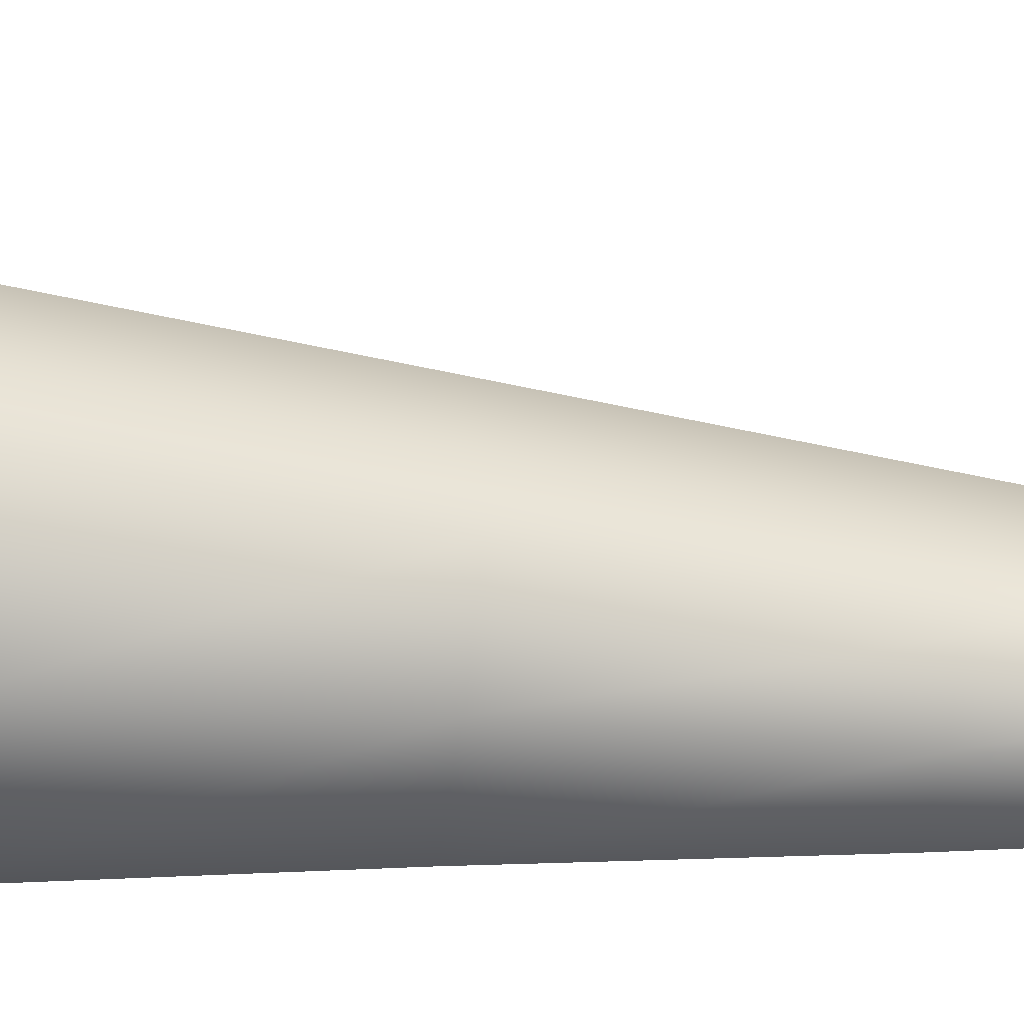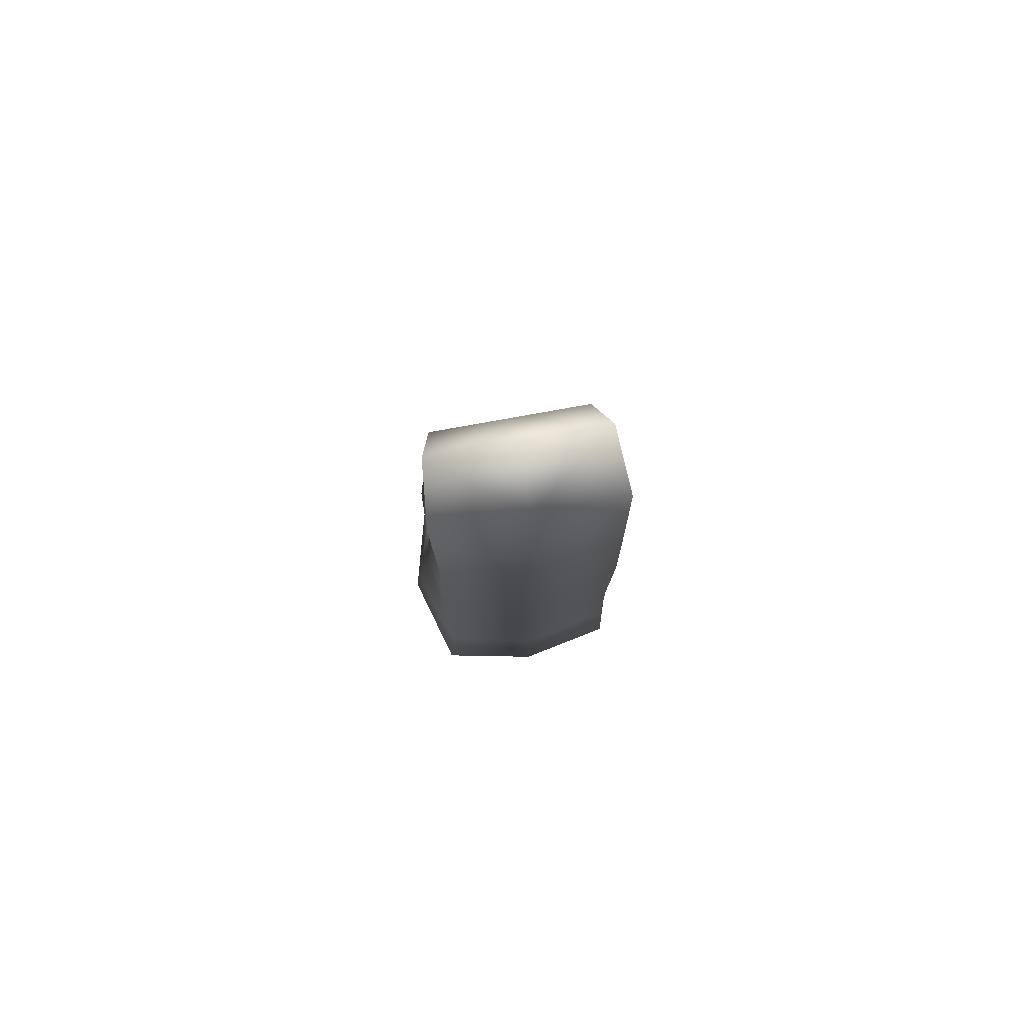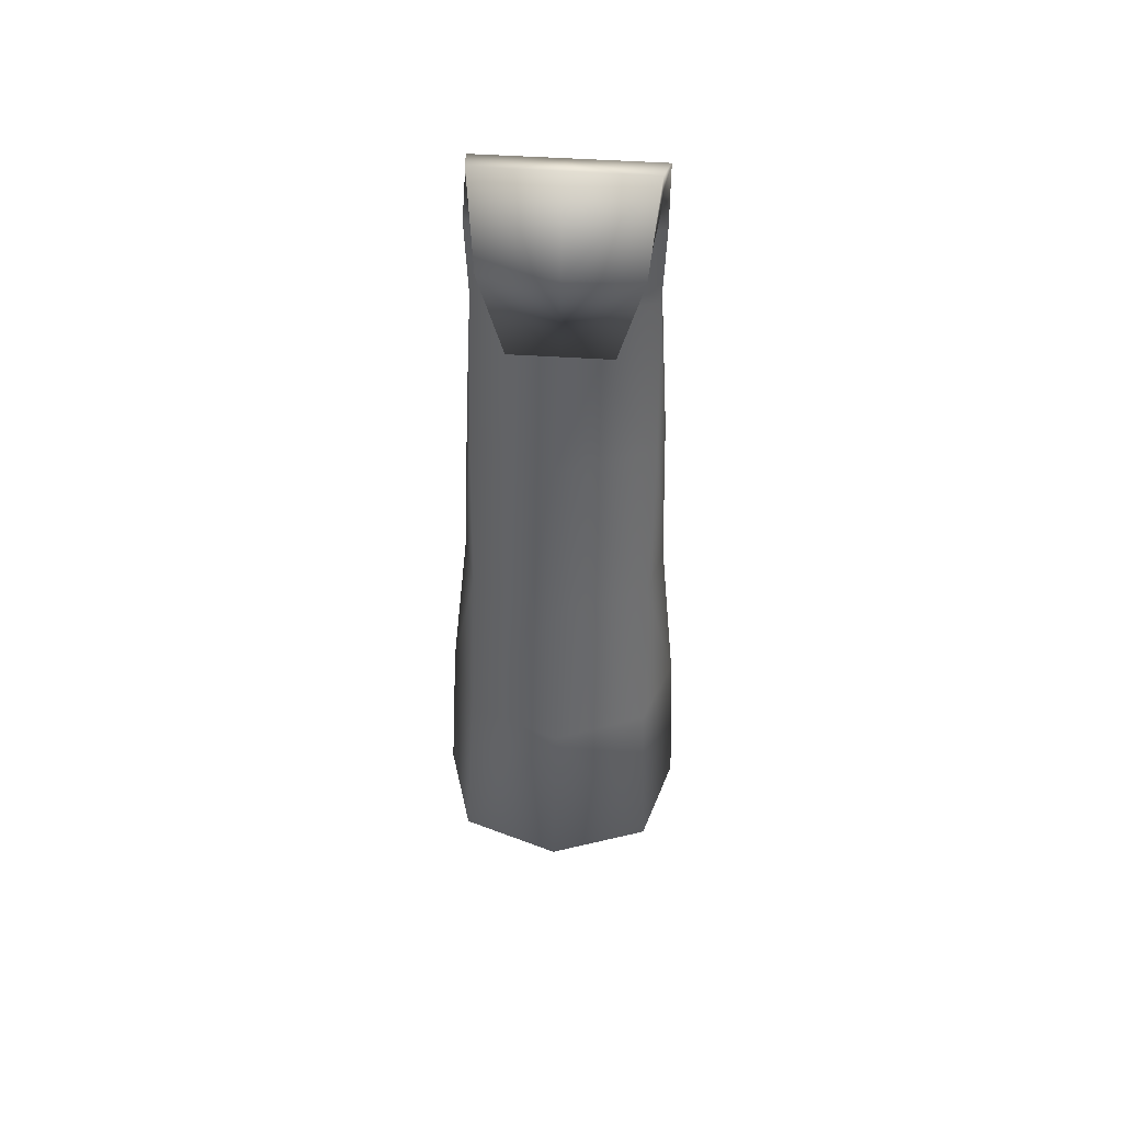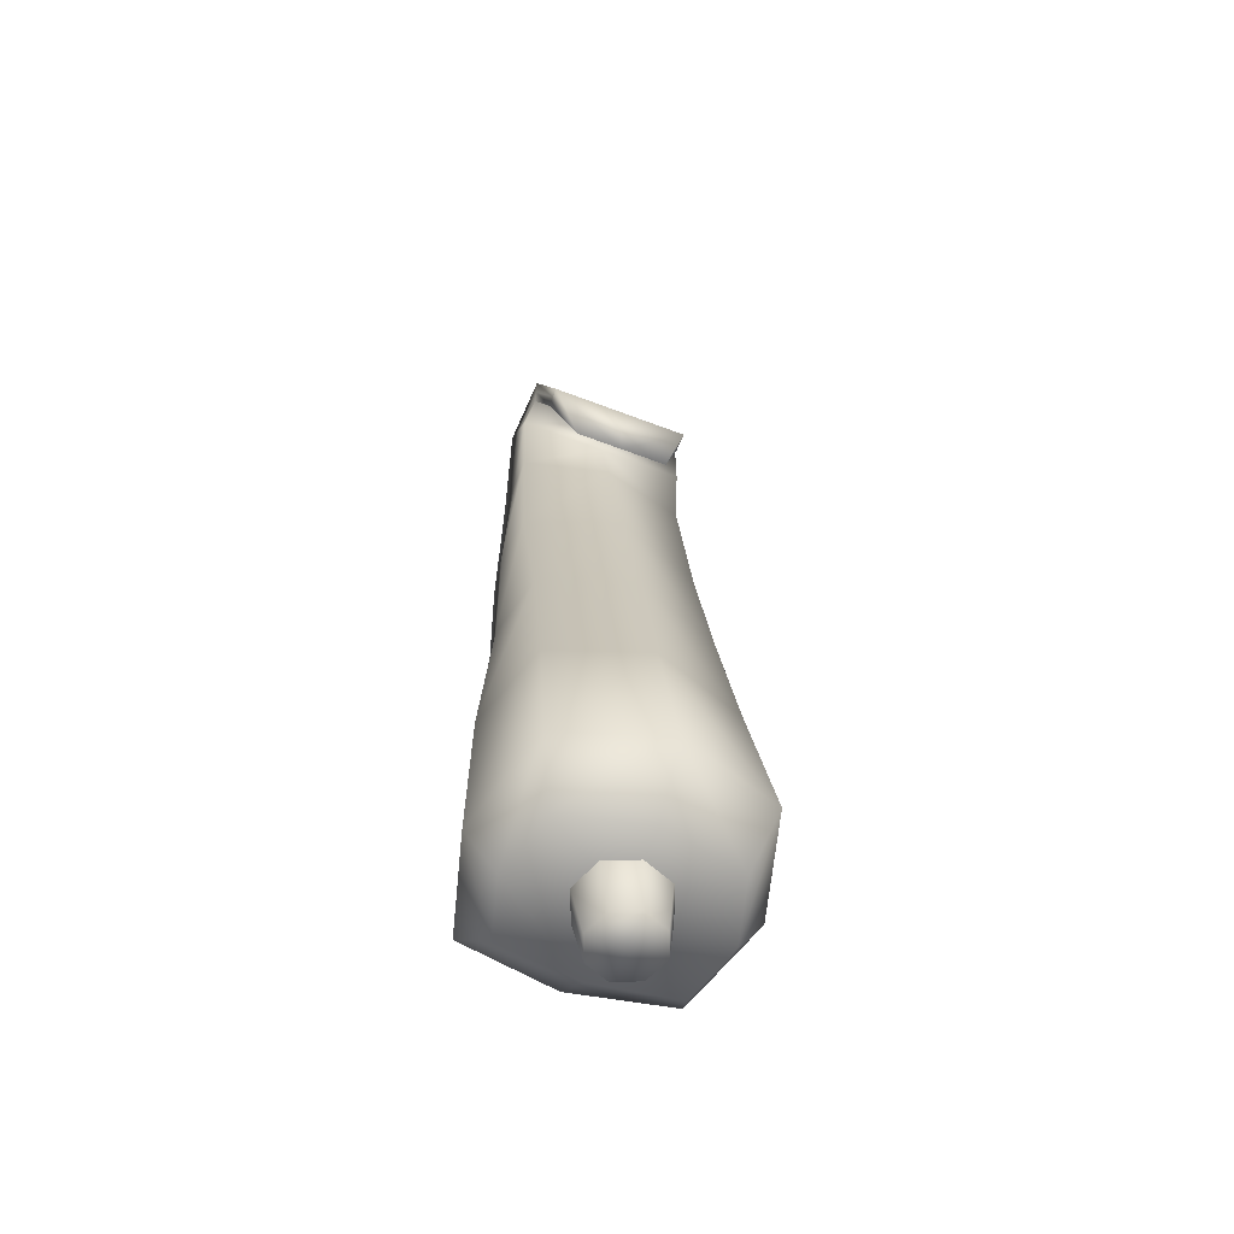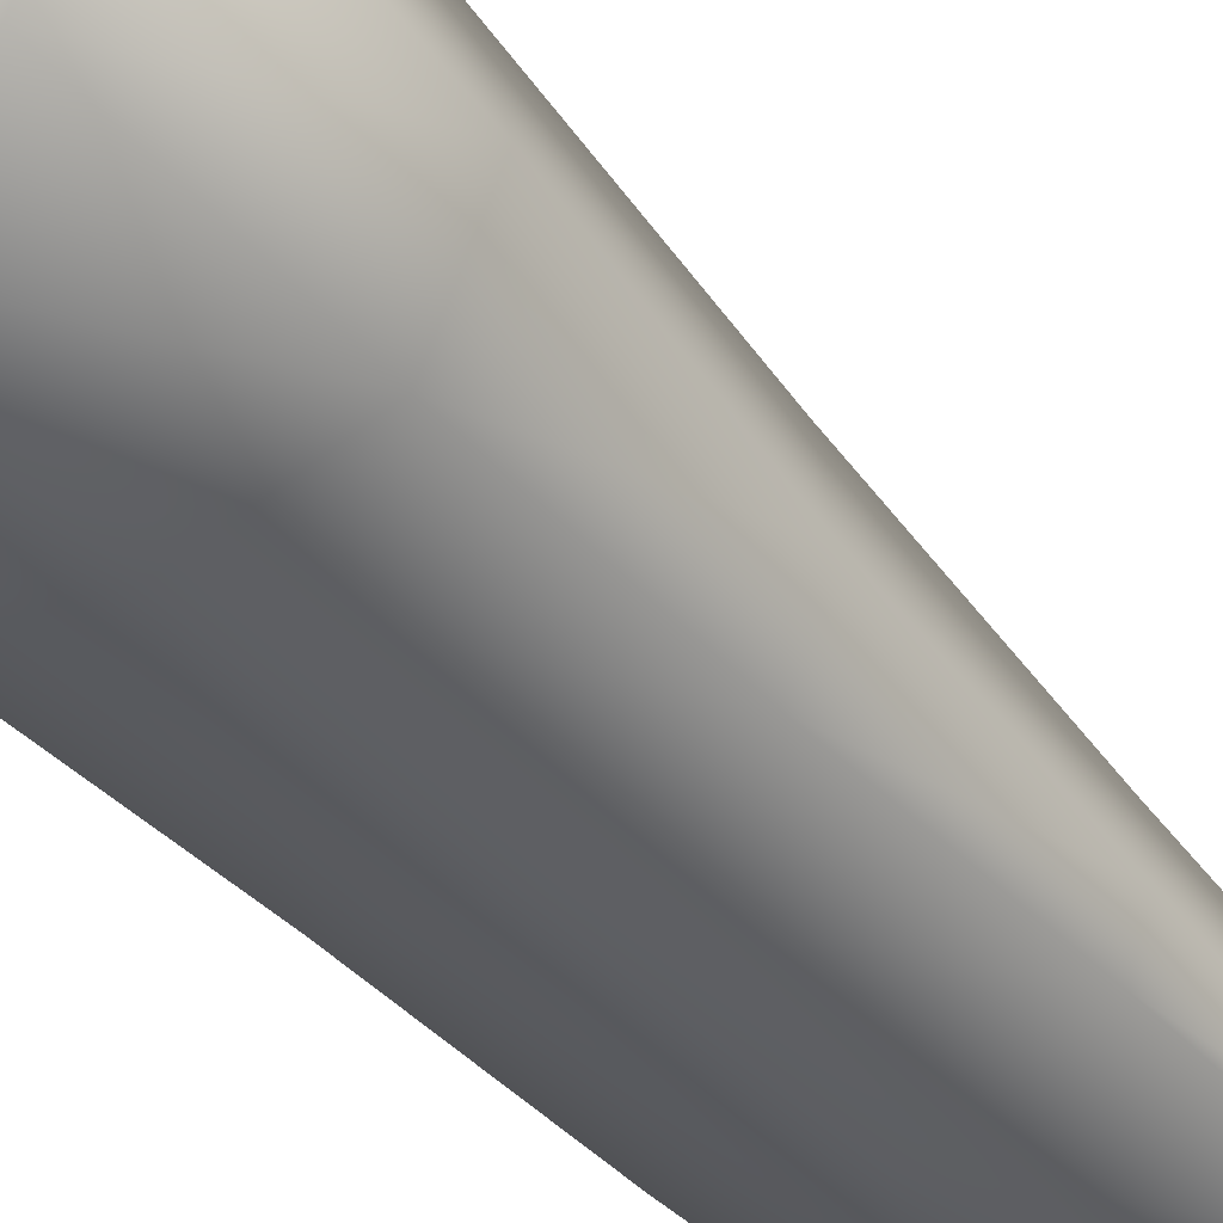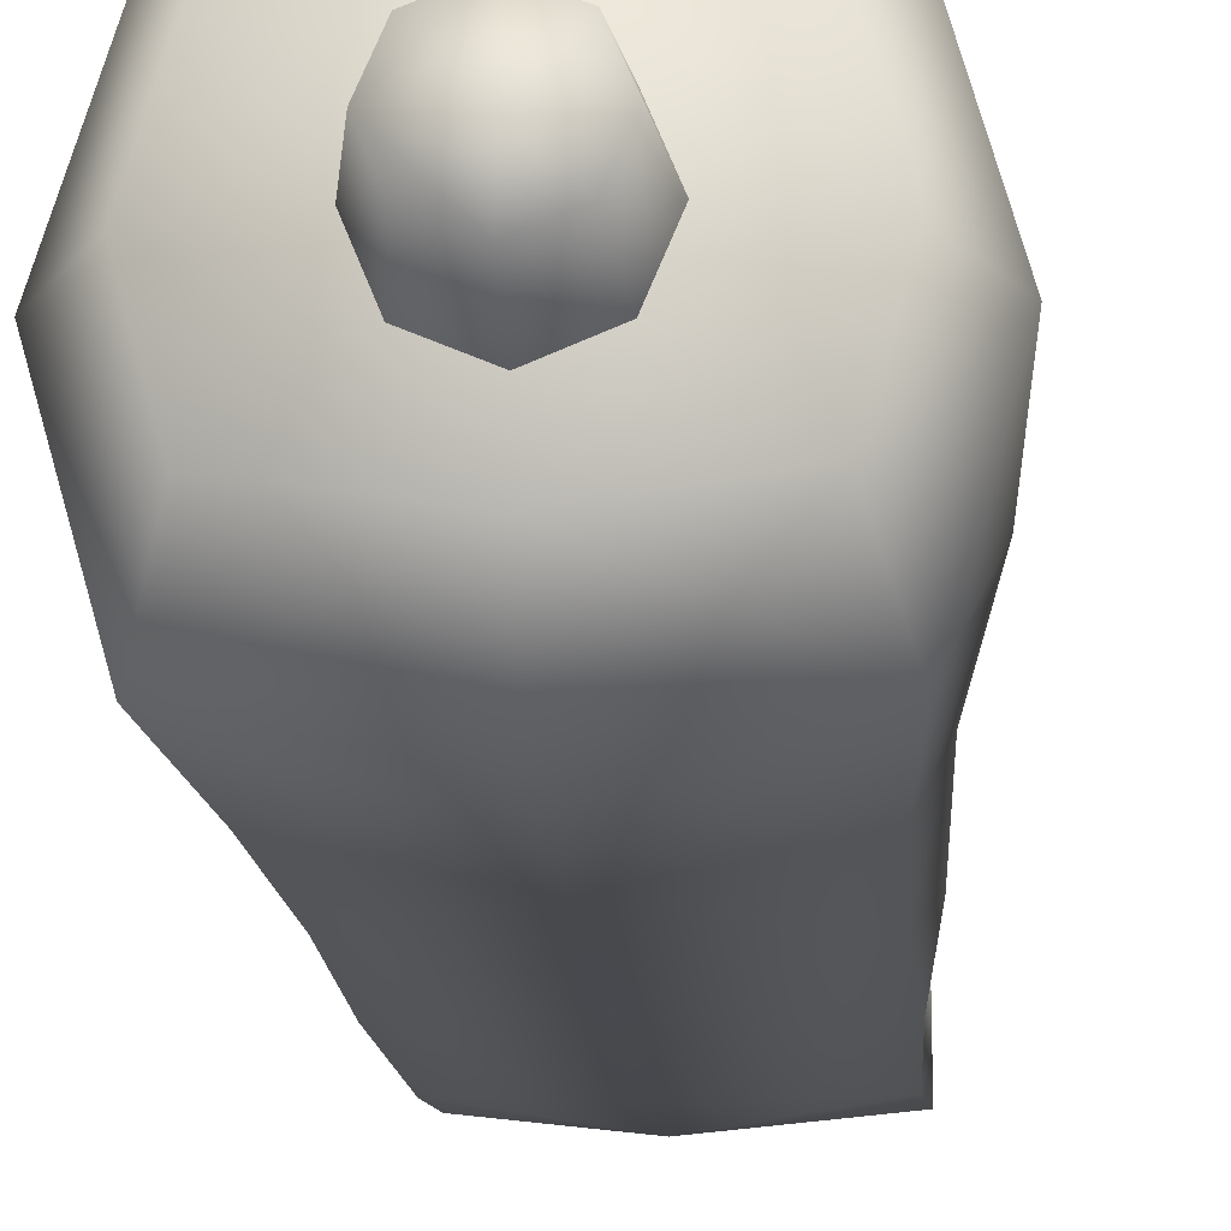
<metadata>
{"format":"obj","ext":"obj","renderer":"f3d","projection":"perspective","resolution":1024,"background":"white","views":[{"elev":17.4,"azim":-95.2,"up":"+Y"},{"elev":79.1,"azim":-10.2,"up":"+Z"},{"elev":50.9,"azim":-176.0,"up":"+Z"},{"elev":-57.3,"azim":158.1,"up":"+Z"},{"elev":-38.8,"azim":-142.7,"up":"+Y"},{"elev":-12.2,"azim":-176.6,"up":"+Y"}]}
</metadata>
<code>
o toothpaste
v 0.04555 0.03837 0.3651
v 0.07633 -0.004817 0.489
v 0.09041 -0.06749 -0.2636
v 0.09041 0.1148 -0.2395
v 0.07633 -0.002387 0.5245
v 0.07973 -0.06749 0.3705
v 0.08292 -0.06749 0.212
v 0.08098 -0.06749 0.05346
v 0.08367 -0.06749 -0.1051
v 0.08367 0.07933 -0.08501
v 0.08098 0.04389 0.0695
v 0.08292 0.006811 0.224
v 0.07973 -0.01671 0.3785
v -0 -0.08548 -0.2636
v -0 0.1451 -0.2395
v -0 0.1097 -0.08501
v -0 0.07425 0.0695
v -0 0.03882 0.224
v -0 0.003382 0.3785
v -0 -0.08548 -0.1051
v -0 -0.08978 0.05346
v -0 -0.09226 0.212
v -0 -0.08055 0.3705
v -0 0.03837 0.3651
v 0.08221 -0.01602 0.4576
v 0.08221 -0.05537 0.4938
v -0 -0.05537 0.4938
v -0 -0.01602 0.4576
v 0.06792 0.01675 0.4468
v 0.06792 0.03562 0.4474
v -0 0.01675 0.4468
v -0 -0.004817 0.489
v -0 -0.002387 0.5245
v -0 0.03562 0.4474
v 0.1163 0.02364 -0.2554
v 0.1096 0.005921 -0.09889
v 0.09423 -0.0118 0.06148
v 0.08931 -0.03034 0.218
v 0.07973 -0.0421 0.3745
v 0.07633 -0.003602 0.5068
v 0.08221 -0.03569 0.4757
v 0.06792 0.02619 0.4471
v -0 0.1046 -0.2903
v 0.07419 0.08619 -0.2903
v 0.08993 0.03092 -0.2999
v 0.07419 -0.02436 -0.3049
v -0 -0.03527 -0.3049
v -0 0.04013 -0.2976
v -0.04555 0.03837 0.3651
v -0.07633 -0.004817 0.489
v -0.09041 -0.06749 -0.2636
v -0.09041 0.1148 -0.2395
v -0.07633 -0.002387 0.5245
v -0.07973 -0.06749 0.3705
v -0.08292 -0.06749 0.212
v -0.08098 -0.06749 0.05346
v -0.08367 -0.06749 -0.1051
v -0.08367 0.07933 -0.08501
v -0.08098 0.04389 0.0695
v -0.08292 0.006811 0.224
v -0.07973 -0.01671 0.3785
v -0.08221 -0.01602 0.4576
v -0.08221 -0.05537 0.4938
v -0.06792 0.01675 0.4468
v -0.06792 0.03562 0.4474
v -0.1163 0.02364 -0.2554
v -0.1096 0.005921 -0.09889
v -0.09423 -0.0118 0.06148
v -0.08931 -0.03034 0.218
v -0.07973 -0.0421 0.3745
v -0.07633 -0.003602 0.5068
v -0.08221 -0.03569 0.4757
v -0.06792 0.02619 0.4471
v -0.07419 0.08619 -0.2903
v -0.08993 0.03092 -0.2999
v -0.07419 -0.02436 -0.3049
v 0.02215 0.02158 -0.352
v 0 0.01245 -0.353
v 0 -0.005383 -0.292
v 0.02872 0.006446 -0.2907
v 0.04061 0.035 -0.2877
v 0.03133 0.0436 -0.3497
v 0.02872 0.06356 -0.2846
v 0 0.07539 -0.2834
v -0.02872 0.06356 -0.2846
v -0.02215 0.06563 -0.3473
v -0.04061 0.035 -0.2877
v -0.02872 0.006446 -0.2907
v 0.02215 0.06563 -0.3473
v 0 0.07475 -0.3463
v -0.03133 0.0436 -0.3497
v -0.02215 0.02158 -0.352
v -0 0.0436 -0.3497
f 4 35 45 44
f 29 2 32 31
f 14 3 9 20
f 20 9 8 21
f 21 8 7 22
f 22 7 6 23
f 27 26 5 33
f 35 4 10 36
f 36 10 11 37
f 37 11 12 38
f 38 12 13 39
f 41 25 2 40
f 25 28 32 2
f 12 18 19 13
f 11 17 18 12
f 10 16 17 11
f 4 15 16 10
f 40 2 29 42
f 1 29 31 24
f 13 19 28 25
f 39 13 25 41
f 23 6 26 27
f 30 1 24 34
f 30 42 29 1
f 5 30 34 33
f 6 39 41 26
f 5 40 42 30
f 26 41 40 5
f 7 38 39 6
f 8 37 38 7
f 9 36 37 8
f 3 35 36 9
f 15 4 44 43
f 48 43 44 45
f 47 48 45 46
f 35 3 46 45
f 3 14 47 46
f 52 74 75 66
f 64 31 32 50
f 14 20 57 51
f 20 21 56 57
f 21 22 55 56
f 22 23 54 55
f 27 33 53 63
f 66 67 58 52
f 67 68 59 58
f 68 69 60 59
f 69 70 61 60
f 72 71 50 62
f 62 50 32 28
f 60 61 19 18
f 59 60 18 17
f 58 59 17 16
f 52 58 16 15
f 71 73 64 50
f 49 24 31 64
f 61 62 28 19
f 70 72 62 61
f 23 27 63 54
f 65 34 24 49
f 65 49 64 73
f 53 33 34 65
f 54 63 72 70
f 53 65 73 71
f 63 53 71 72
f 55 54 70 69
f 56 55 69 68
f 57 56 68 67
f 51 57 67 66
f 15 43 74 52
f 48 75 74 43
f 47 76 75 48
f 66 75 76 51
f 51 76 47 14
f 79 78 77 80
f 80 77 82 81
f 81 82 89 83
f 83 89 90 84
f 84 90 86 85
f 85 86 91 87
f 87 91 92 88
f 88 92 78 79
f 90 89 82 93
f 78 93 82 77
f 92 91 93 78
f 93 91 86 90

</code>
